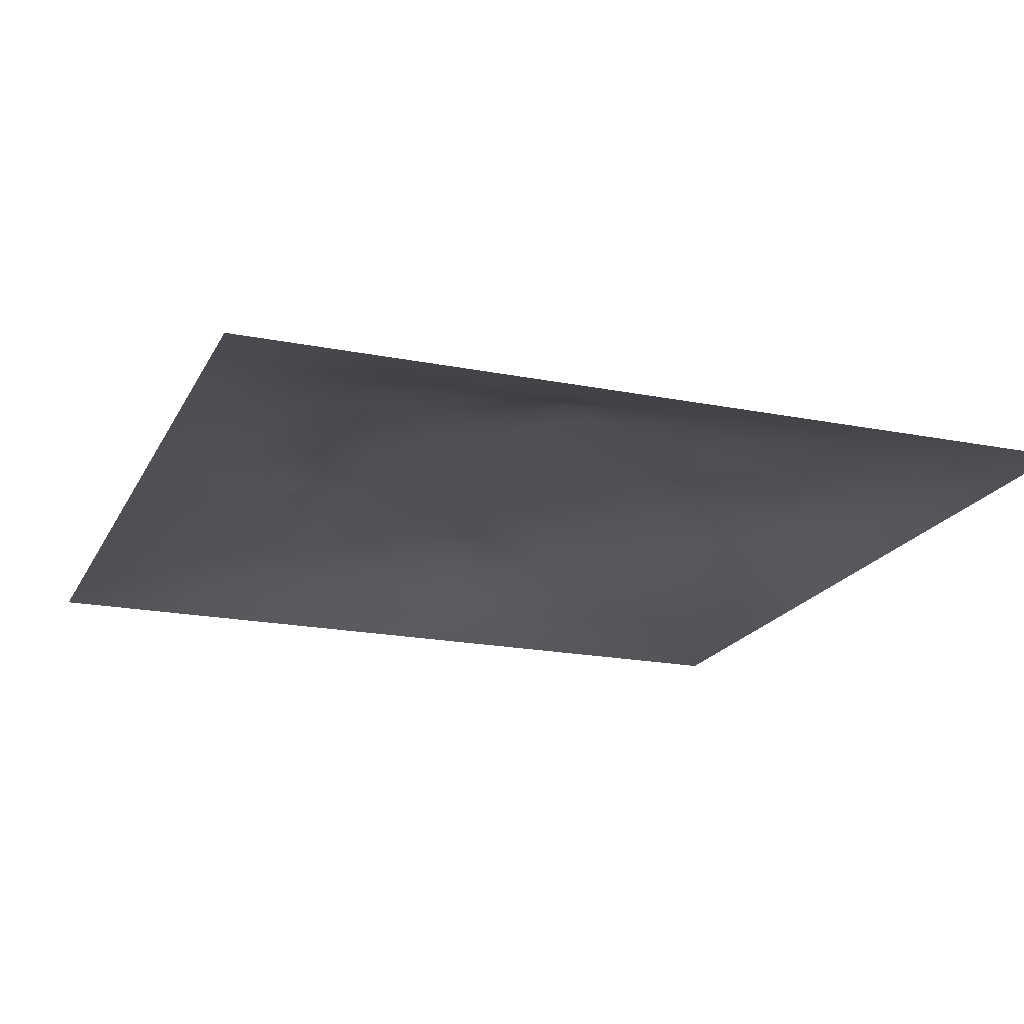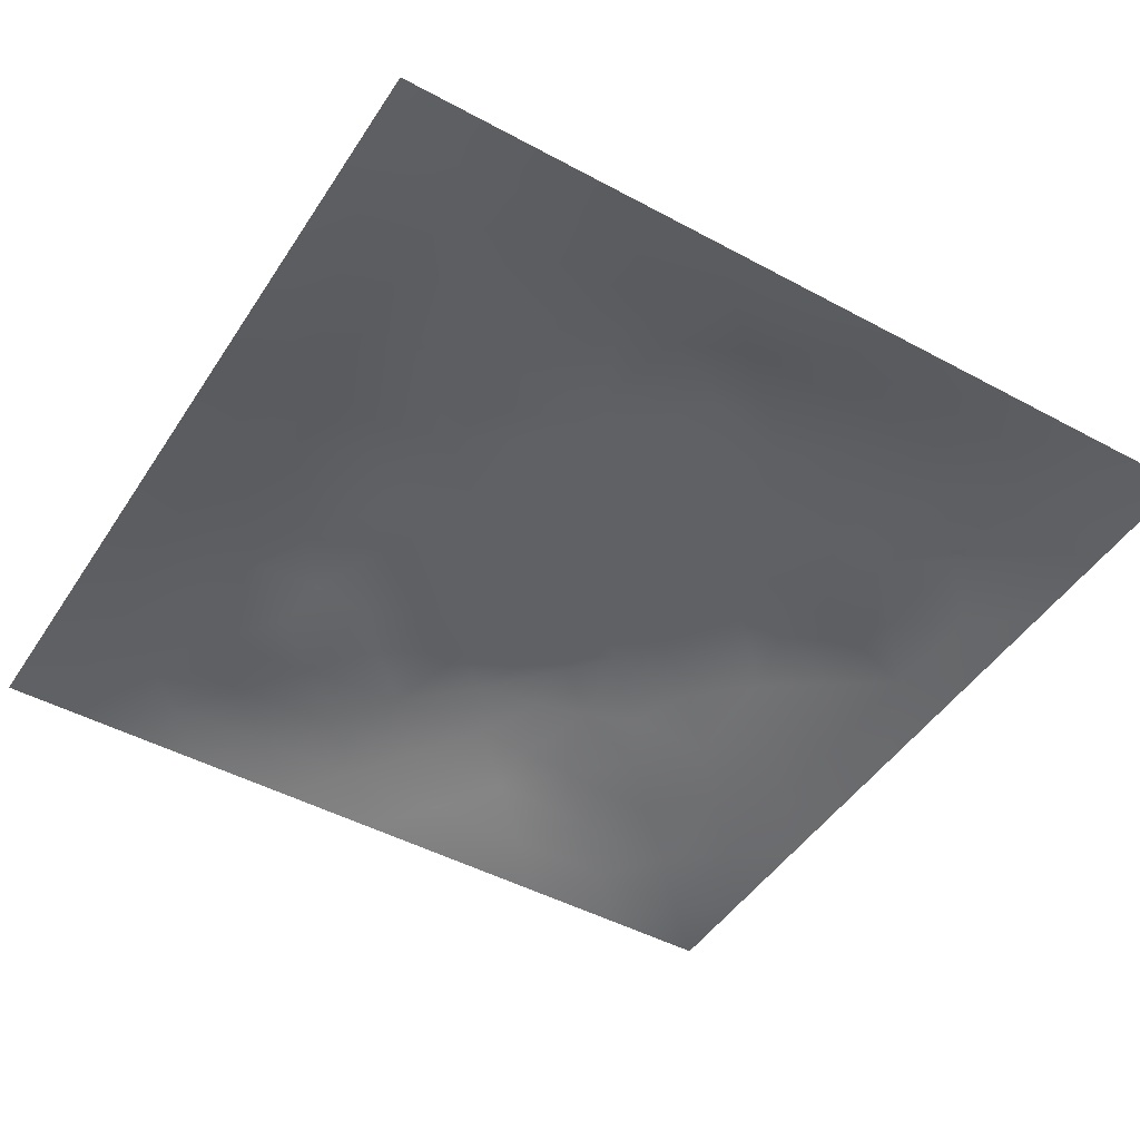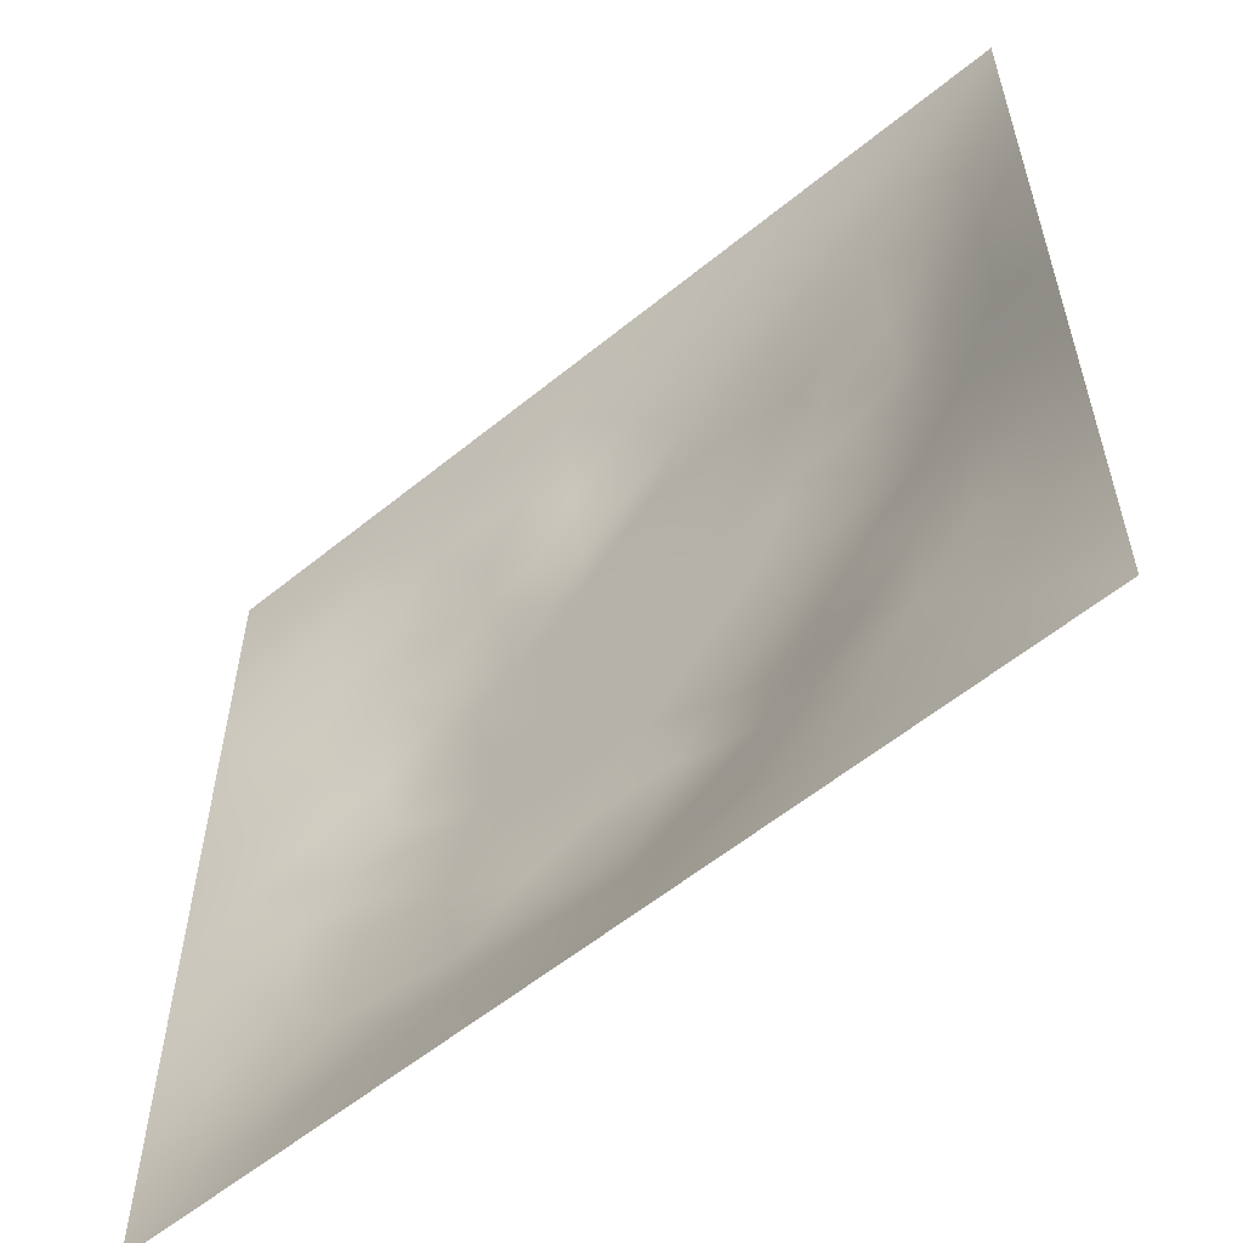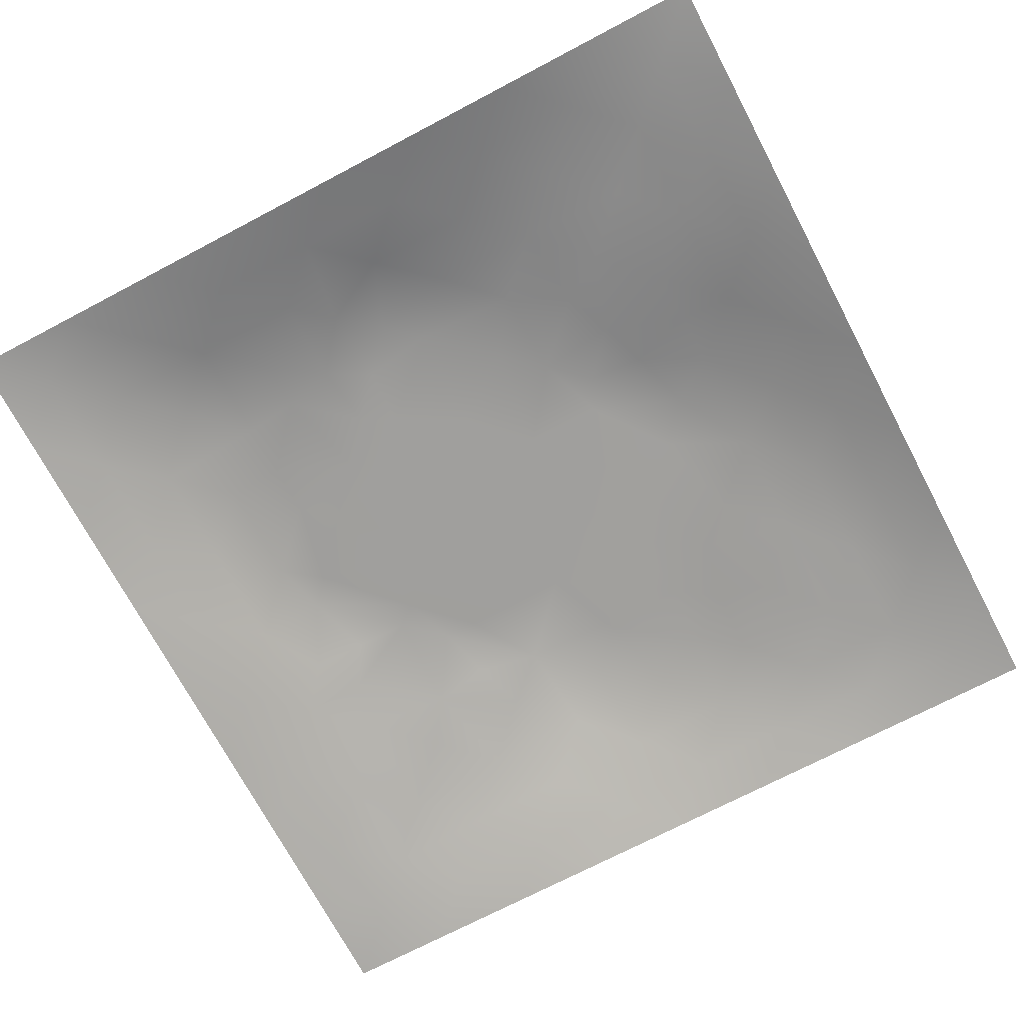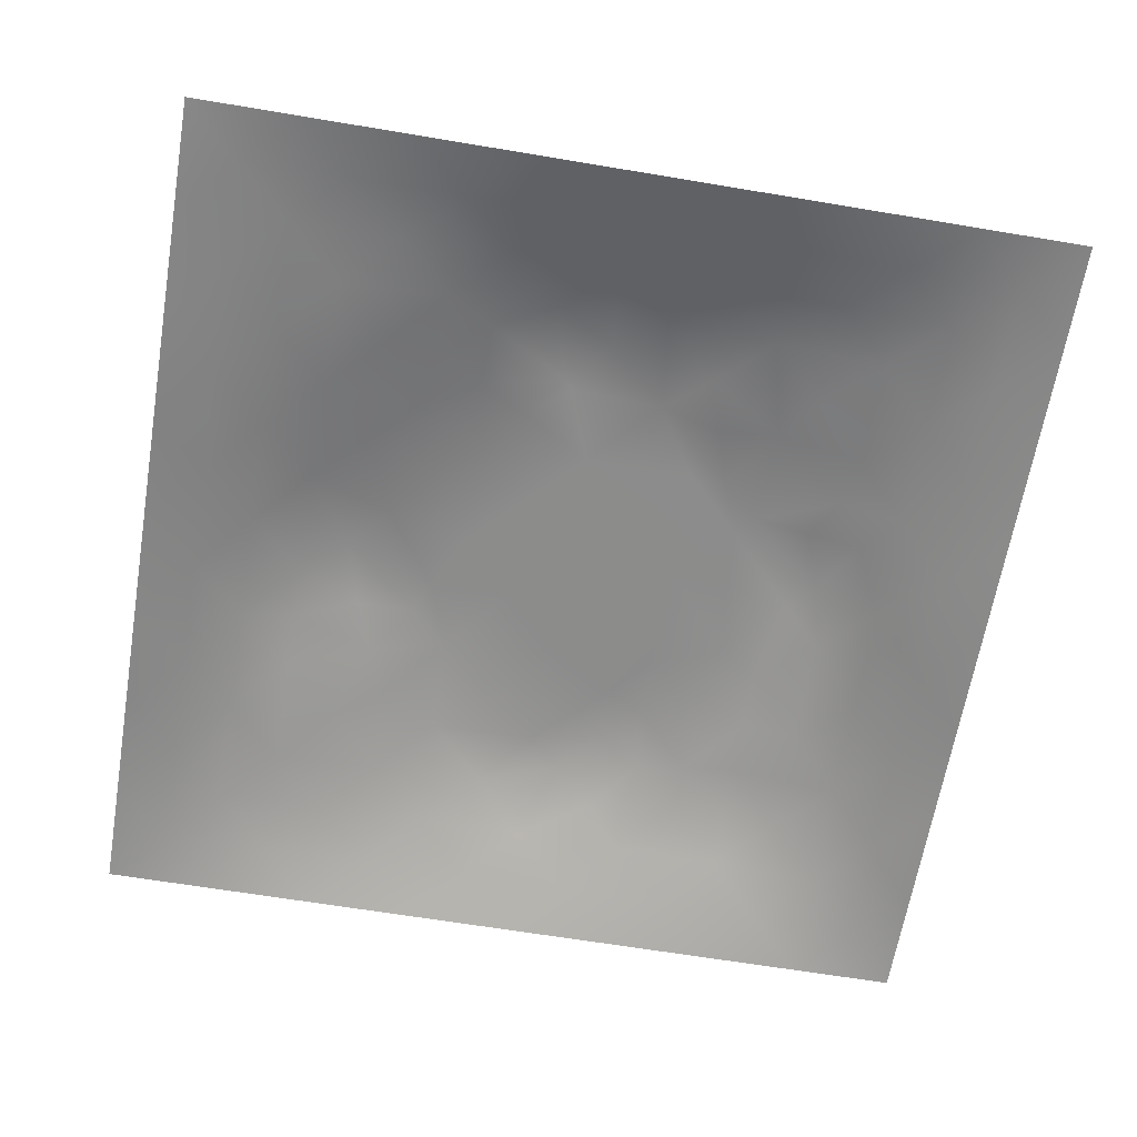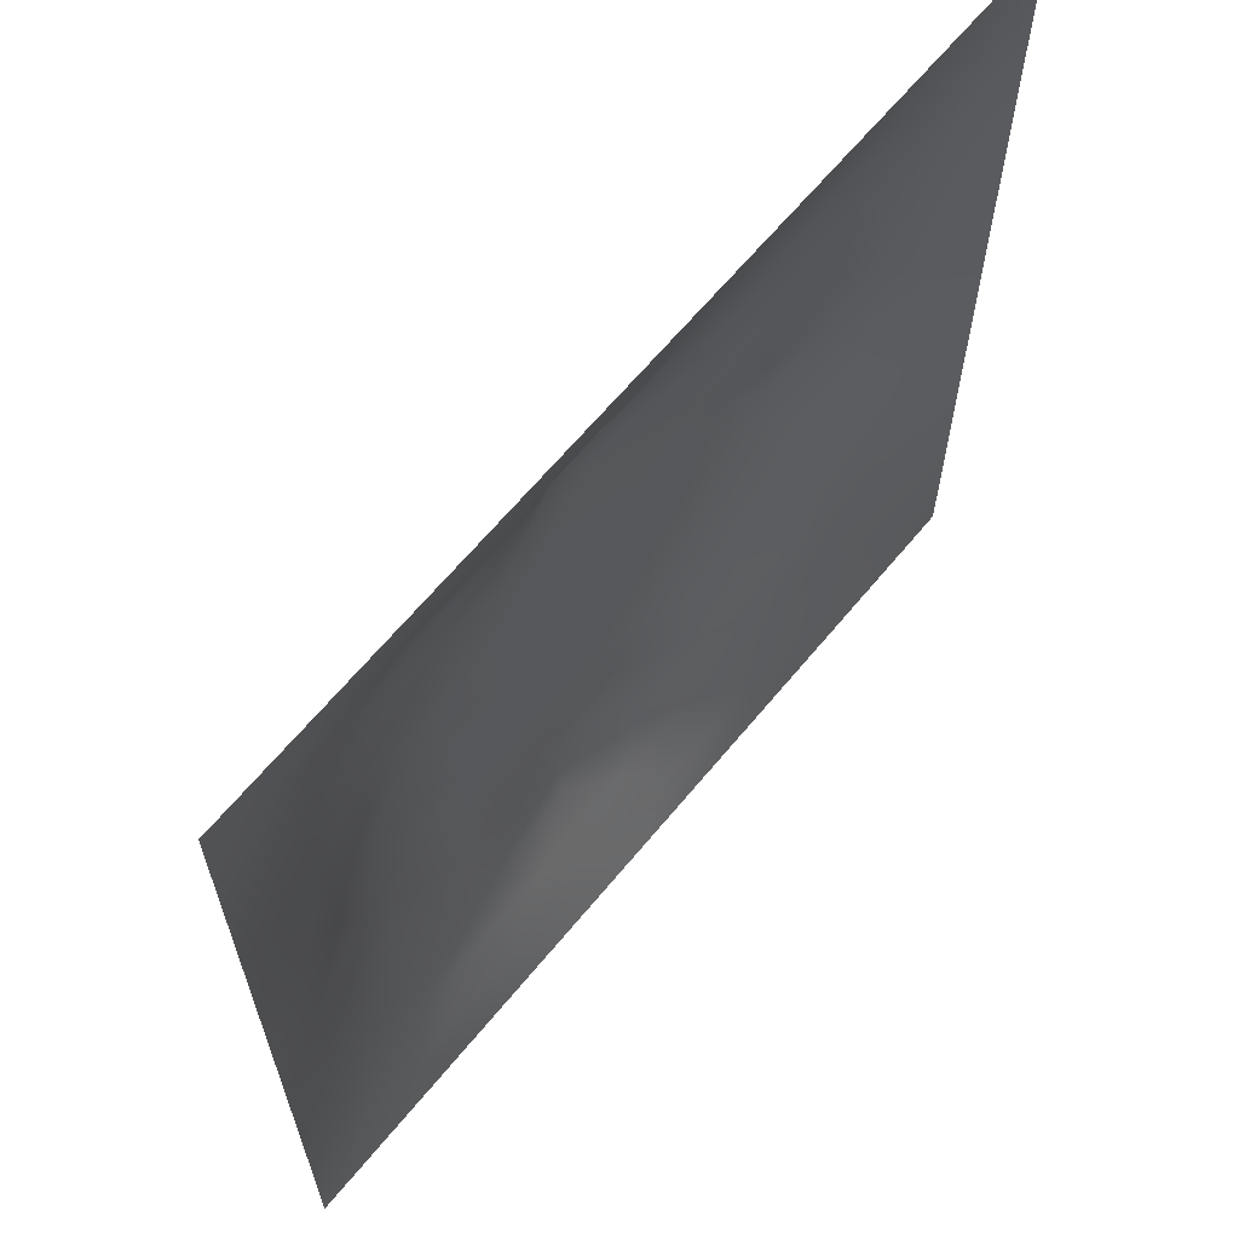
<metadata>
{"format":"obj","ext":"obj","renderer":"f3d","projection":"perspective","resolution":1024,"background":"white","views":[{"elev":-19.6,"azim":159.6,"up":"+Z"},{"elev":-47.0,"azim":58.5,"up":"+Z"},{"elev":-58.2,"azim":-139.9,"up":"+Y"},{"elev":-71.4,"azim":-152.2,"up":"+Z"},{"elev":-64.1,"azim":-9.6,"up":"+Z"},{"elev":64.5,"azim":129.5,"up":"+Y"}]}
</metadata>
<code>
v -0 0 -0
v 1 0 -0
v -0 1 0
v 1 1 0
v 0.4996 0.4998 0.06803
v -0 0.5 0
v 0.5 1 0
v 1 0.5 0
v 0.5 -0 0
v 0.2485 0.7512 0.04118
v 0.7525 0.7528 0.05407
v 0.2495 0.2494 0.03202
v 0.7515 0.2484 0.04406
v 0.75 0 0
v 0.25 0 0
v 1 0.75 0
v 1 0.25 0
v 0.25 1 0
v 0.75 1 0
v 0 0.25 0
v 0 0.75 -0
v 0.3643 0.2177 0.04798
v 0.6299 0.7741 0.05756
v 0.4953 0.7563 0.06822
v 0.3747 0.3731 0.06819
v 0.8777 0.3746 0.03544
v 0.6252 0.1231 0.03211
v 0.6264 0.3731 0.06803
v 0.8761 0.1239 0.02068
v 0.3745 0.1225 0.03229
v 0.1247 0.1247 0.01254
v 0.753 0.6897 0.05946
v 0.8781 0.6257 0.03792
v 0.6265 0.6268 0.06803
v 0.8763 0.8764 0.02247
v 0.3744 0.8776 0.03463
v 0.2586 0.6004 0.0608
v 0.1241 0.8758 0.01813
v 0.1217 0.6254 0.0361
v 0.6253 0.8768 0.03293
v 0.1231 0.3748 0.02874
v 0.2496 0.1241 0.02088
v 0.8777 0.7515 0.03381
v 0.8765 0.2492 0.02766
v 0.2492 0.8768 0.02792
v 0.7511 0.8772 0.03225
v 0.1242 0.2498 0.01963
v 0.1232 0.7507 0.02708
v 0.3027 0.7155 0.05313
v 0.694 0.5079 0.06811
v 0.7537 0.6266 0.06517
v 0.8769 0.5001 0.03554
v 0.3719 0.6453 0.06819
v 0.3735 0.7528 0.05787
v 0 0.375 0
v 0.4999 0.8773 0.0363
v 0.4996 0.6268 0.06803
v 0.2479 0.3744 0.04835
v 0.1217 0.5 0.03682
v 0.3726 0.4997 0.06803
v 0.6258 0.2471 0.05744
v 0.4999 0.122 0.03728
v 0.4996 0.3729 0.06803
v 0 0.625 0
v 0 0.875 0
v 0 0.125 0
v 0.625 1 0
v 0.875 1 0
v 0.125 1 0
v 0.375 1 0
v 1 0.375 0
v 1 0.125 0
v 1 0.875 0
v 1 0.625 0
v 0.375 0 0
v 0.125 0 0
v 0.875 0 0
v 0.625 0 0
v 0.7508 0.1231 0.0291
v 0.6267 0.4999 0.06803
v 0.3418 0.5629 0.06811
v 0.06144 0.3124 0.01418
v 0.1842 0.4371 0.04743
v 0.1861 0.3121 0.03317
v 0.06075 0.4375 0.01826
v 0.6878 0.9381 0.01494
v 0.6888 0.8157 0.04902
v 0.5625 0.9385 0.01756
v 0.06184 0.6876 0.0137
v 0.185 0.6882 0.04148
v 0.06142 0.5626 0.01662
v 0.1871 0.9384 0.01337
v 0.1863 0.8136 0.02932
v 0.06229 0.9377 0.005463
v 0.4361 0.5632 0.06803
v 0.8382 0.4232 0.04732
v 0.4367 0.8165 0.05424
v 0.3113 0.8148 0.04256
v 0.4374 0.9388 0.01815
v 0.938 0.813 0.01196
v 0.8151 0.8152 0.04231
v 0.938 0.938 0.008352
v 0.7117 0.5954 0.06818
v 0.5631 0.5633 0.06803
v 0.42 0.6885 0.06818
v 0.8168 0.5631 0.05695
v 0.8158 0.6892 0.04973
v 0.9377 0.5627 0.01509
v 0.3099 0.2597 0.04552
v 0.5755 0.2915 0.06818
v 0.4361 0.4363 0.06803
v 0.1873 0.0618 0.01141
v 0.06249 0.06248 0.002858
v 0.1874 0.1873 0.01748
v 0.3124 0.06208 0.01141
v 0.3118 0.1858 0.03557
v 0.4374 0.06129 0.01702
v 0.8128 0.06188 0.01208
v 0.9378 0.06221 0.006524
v 0.3302 0.4226 0.06818
v 0.5631 0.4364 0.06803
v 0.2799 0.4785 0.06818
v 0.5627 0.1833 0.05446
v 0.6886 0.1847 0.04593
v 0.5625 0.06108 0.01824
v 0.9384 0.3123 0.01527
v 0.8154 0.3112 0.04667
v 0.9375 0.4375 0.01377
v 0.3122 0.9391 0.0179
v 0.1837 0.6258 0.04984
v 0.814 0.1859 0.03364
v 0.8042 0.3716 0.05341
v 0.6876 0.06205 0.01352
v 0.6902 0.4367 0.06803
v 0.9385 0.1871 0.01415
v 0.4367 0.1836 0.05202
v 0.06194 0.1873 0.01051
v 0.7742 0.5258 0.06818
v 0.9388 0.688 0.01775
v 0.667 0.3738 0.06818
v 0.06153 0.8128 0.01323
v 0.8129 0.9382 0.01325
v 0.1831 0.5628 0.05384
v 0.7768 0.4189 0.05948
v 0.7135 0.4155 0.06819
v 0.505 0.2276 0.06819
v 0.2377 0.5249 0.06819
v 0.8023 0.4951 0.06819
v 0.5349 0.7923 0.06819
v 0.6635 0.649 0.06818
v 0.4667 0.2878 0.06818
v 0.2952 0.3309 0.05135
v 0.3262 0.6043 0.06819
v 0.715 0.2992 0.05304
v 0.7521 0.8159 0.04806
v 0.5819 0.675 0.06811
v 0.2792 0.6578 0.05454
v 0.6905 0.7605 0.05582
v 0.4171 0.3258 0.06819
v 0.6213 0.696 0.06819
v 0.6472 0.3091 0.05867
v 0.3627 0.2921 0.05645
v 0.4597 0.2783 0.06819
v 0.5792 0.7429 0.06819
v 0.5805 0.8346 0.0505
f 1 113 66
f 31 137 113
f 132 127 26
f 112 31 113
f 135 44 29
f 106 52 33
f 24 57 156
f 84 41 47
f 137 66 113
f 75 115 15
f 12 152 84
f 61 110 123
f 25 120 152
f 76 113 1
f 76 112 113
f 15 112 76
f 115 112 15
f 30 115 117
f 108 33 52
f 75 117 115
f 115 30 42
f 145 140 154
f 51 150 103
f 136 22 30
f 107 43 11
f 54 98 49
f 42 112 115
f 58 84 152
f 13 154 124
f 60 120 111
f 136 62 146
f 159 63 111
f 147 83 122
f 104 80 34
f 10 49 98
f 160 164 156
f 49 53 54
f 117 62 30
f 95 57 105
f 131 29 44
f 77 2 119
f 77 119 118
f 71 128 126
f 58 152 120
f 63 28 121
f 119 29 118
f 57 24 105
f 125 27 62
f 135 72 17
f 136 30 62
f 138 148 106
f 60 122 120
f 153 53 157
f 11 32 107
f 12 114 116
f 150 160 34
f 32 158 150
f 110 146 123
f 63 151 110
f 44 127 131
f 82 47 41
f 45 98 36
f 82 137 47
f 61 124 154
f 26 126 128
f 62 117 125
f 20 137 82
f 38 92 94
f 20 66 137
f 55 20 82
f 69 94 92
f 159 151 63
f 8 108 128
f 141 48 38
f 50 80 134
f 65 141 94
f 114 31 42
f 38 94 141
f 92 18 69
f 24 149 97
f 159 25 162
f 46 35 142
f 29 119 135
f 101 43 35
f 158 23 160
f 35 46 101
f 129 45 36
f 27 124 123
f 85 41 59
f 78 125 9
f 70 129 99
f 83 59 41
f 129 70 18
f 36 99 129
f 93 38 48
f 38 45 92
f 52 128 108
f 65 94 3
f 72 135 119
f 94 69 3
f 39 90 48
f 21 141 65
f 18 92 129
f 6 91 64
f 153 81 53
f 93 45 38
f 89 39 48
f 13 124 131
f 45 129 92
f 9 125 117
f 64 89 21
f 55 82 85
f 6 85 91
f 59 91 85
f 41 85 82
f 6 55 85
f 59 83 143
f 59 39 91
f 159 163 151
f 143 39 59
f 118 29 79
f 22 163 162
f 134 148 138
f 58 83 84
f 119 2 72
f 49 157 53
f 11 158 32
f 152 162 25
f 10 98 93
f 21 89 141
f 97 54 24
f 51 32 150
f 79 133 118
f 118 133 14
f 79 131 124
f 147 143 83
f 100 35 43
f 48 141 89
f 78 133 125
f 62 27 123
f 147 37 143
f 148 96 52
f 60 95 81
f 156 34 160
f 5 95 111
f 10 93 90
f 130 143 37
f 157 37 153
f 27 125 133
f 121 5 111
f 160 150 158
f 122 58 120
f 17 126 135
f 41 84 83
f 123 146 62
f 60 111 95
f 28 134 80
f 104 95 5
f 28 140 134
f 26 128 96
f 57 95 104
f 138 50 134
f 127 44 26
f 126 26 44
f 45 93 98
f 110 28 63
f 156 164 24
f 9 117 75
f 48 90 93
f 54 97 98
f 130 90 39
f 114 42 116
f 99 36 56
f 80 104 5
f 95 53 81
f 126 17 71
f 109 12 116
f 25 159 111
f 52 96 128
f 103 150 34
f 36 98 97
f 37 157 130
f 105 53 95
f 58 122 83
f 26 96 132
f 50 138 103
f 120 25 111
f 12 109 152
f 14 133 78
f 13 131 127
f 107 106 33
f 44 135 126
f 149 24 164
f 34 156 104
f 57 104 156
f 121 80 5
f 63 121 111
f 121 28 80
f 77 118 14
f 101 11 43
f 103 34 80
f 131 79 29
f 140 145 134
f 49 10 157
f 124 27 79
f 139 33 108
f 107 33 43
f 133 79 27
f 145 148 134
f 139 43 33
f 11 155 158
f 80 50 103
f 140 28 110
f 51 106 107
f 127 132 154
f 97 56 36
f 86 46 142
f 112 42 31
f 40 46 86
f 74 139 108
f 100 43 139
f 137 31 47
f 114 47 31
f 88 40 86
f 16 100 139
f 102 35 100
f 68 142 102
f 88 99 56
f 142 35 102
f 53 105 54
f 147 122 81
f 19 86 142
f 56 165 88
f 145 144 148
f 105 24 54
f 106 51 138
f 87 46 40
f 81 153 147
f 87 155 46
f 110 151 146
f 60 81 122
f 64 91 89
f 87 40 23
f 67 88 86
f 7 99 88
f 7 70 99
f 67 7 88
f 19 67 86
f 68 19 142
f 73 102 100
f 4 68 102
f 73 4 102
f 16 73 100
f 74 16 139
f 8 74 108
f 39 89 91
f 116 22 109
f 116 42 30
f 144 145 132
f 61 123 124
f 106 148 52
f 23 158 87
f 128 71 8
f 90 130 157
f 32 51 107
f 144 96 148
f 37 147 153
f 103 138 51
f 163 22 136
f 155 101 46
f 154 132 145
f 84 114 12
f 101 155 11
f 114 84 47
f 97 149 56
f 154 13 127
f 90 157 10
f 143 130 39
f 140 161 154
f 163 146 151
f 116 30 22
f 87 158 155
f 161 61 154
f 159 162 163
f 61 161 110
f 161 140 110
f 109 162 152
f 162 109 22
f 96 144 132
f 146 163 136
f 40 88 165
f 164 160 23
f 149 165 56
f 40 165 23
f 23 165 164
f 149 164 165

</code>
